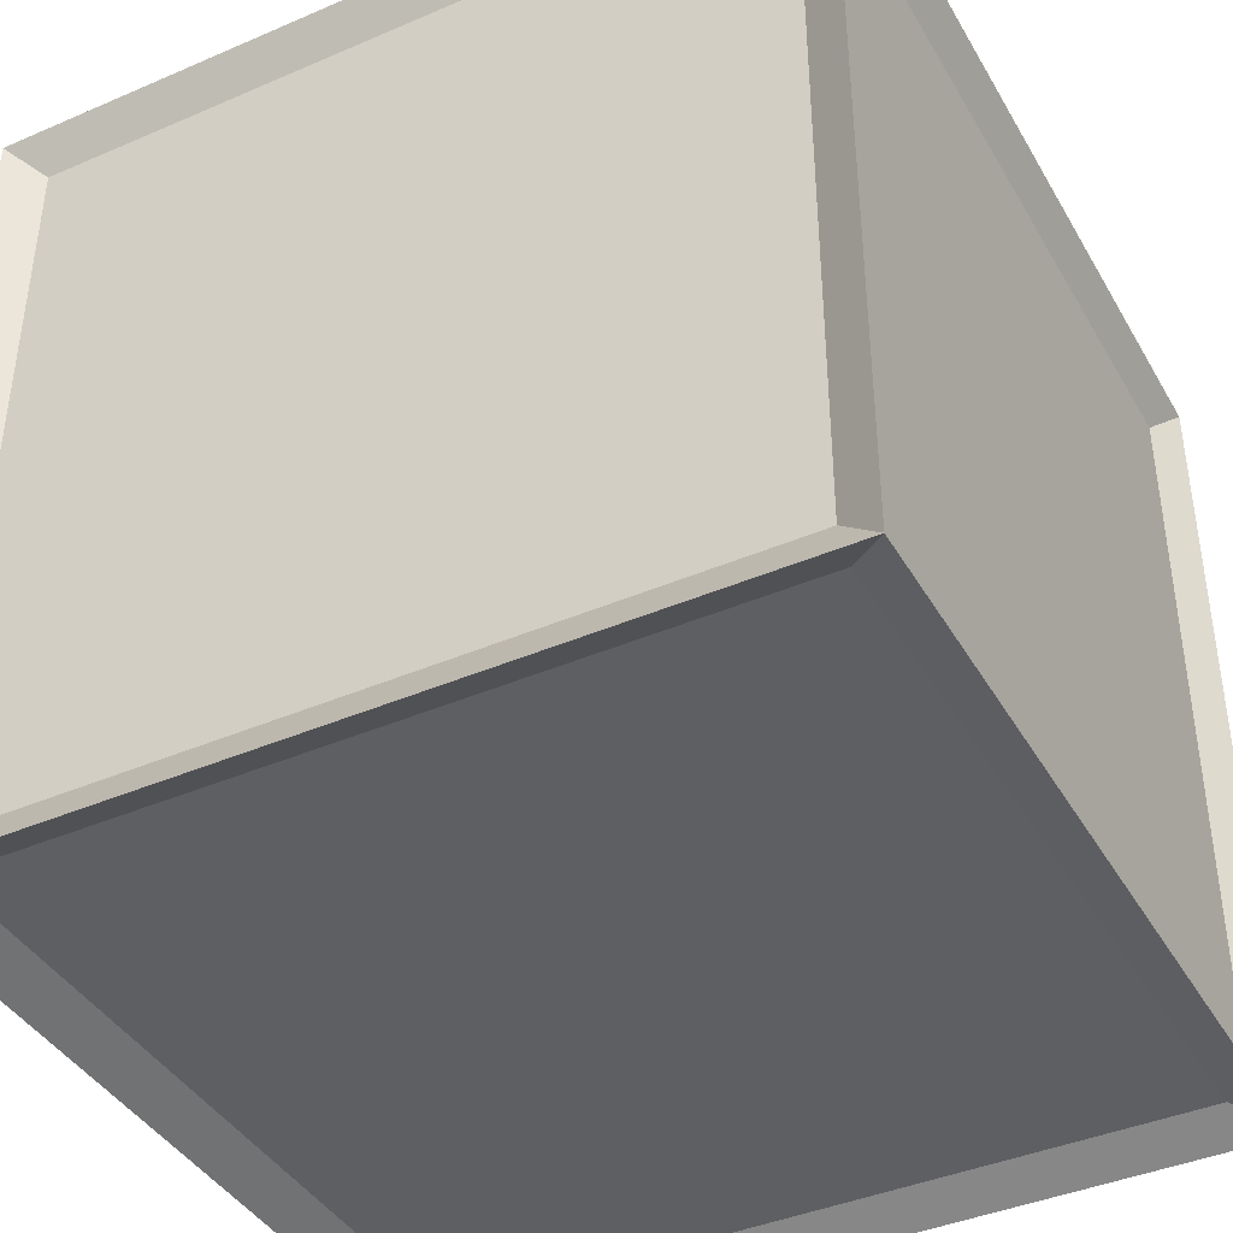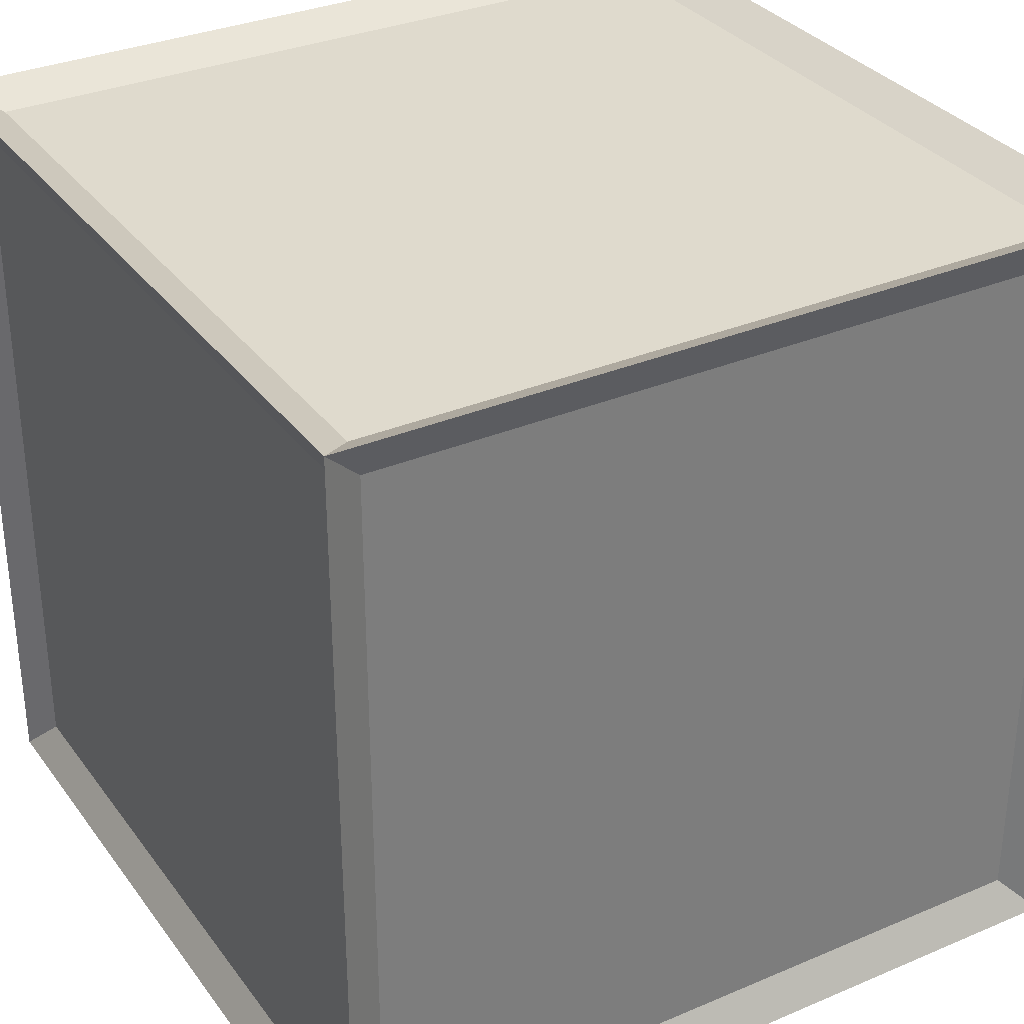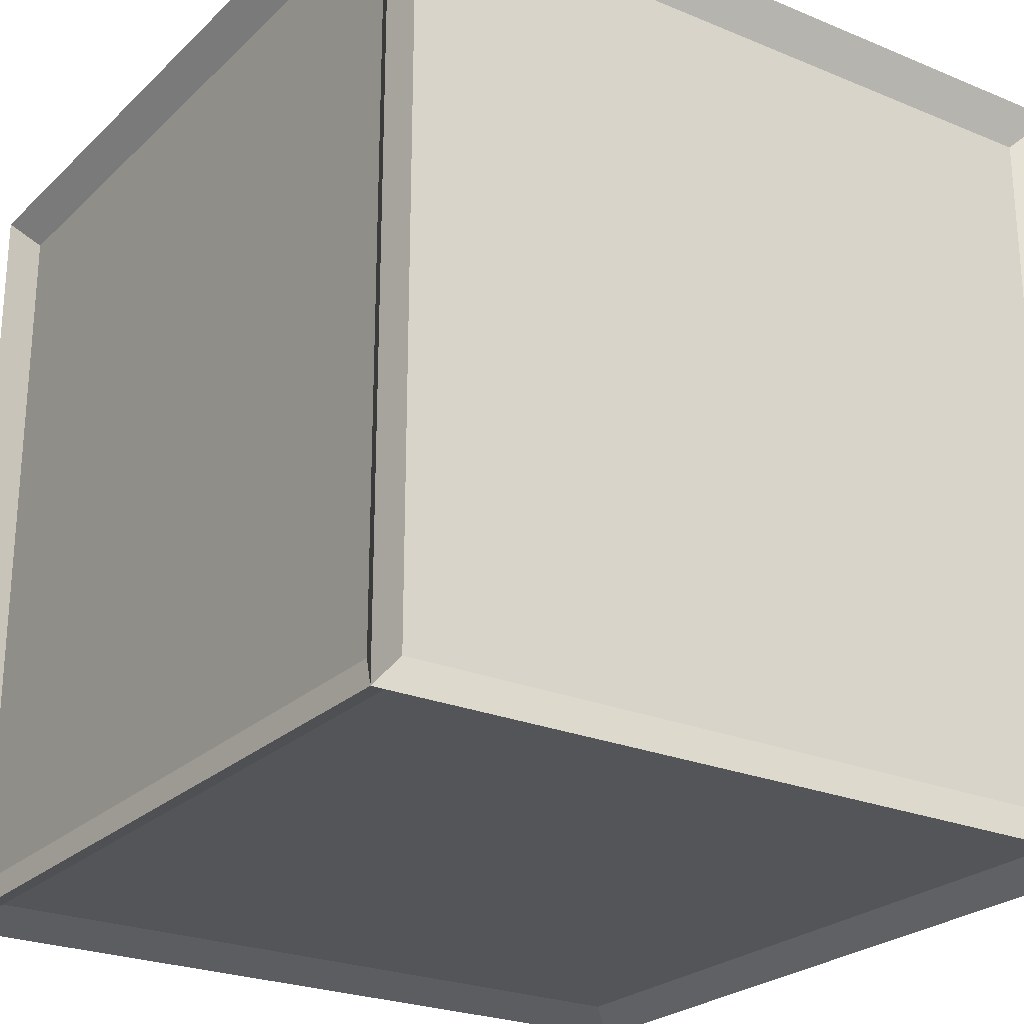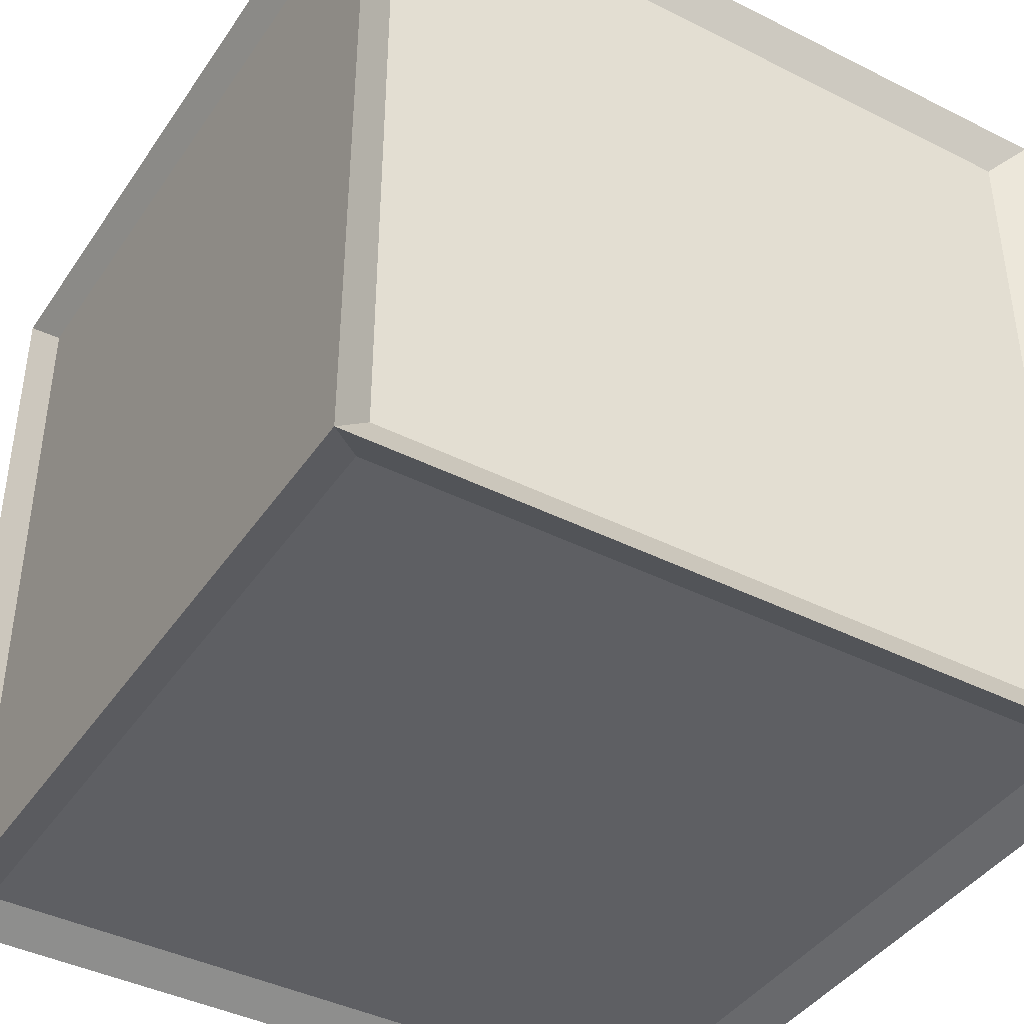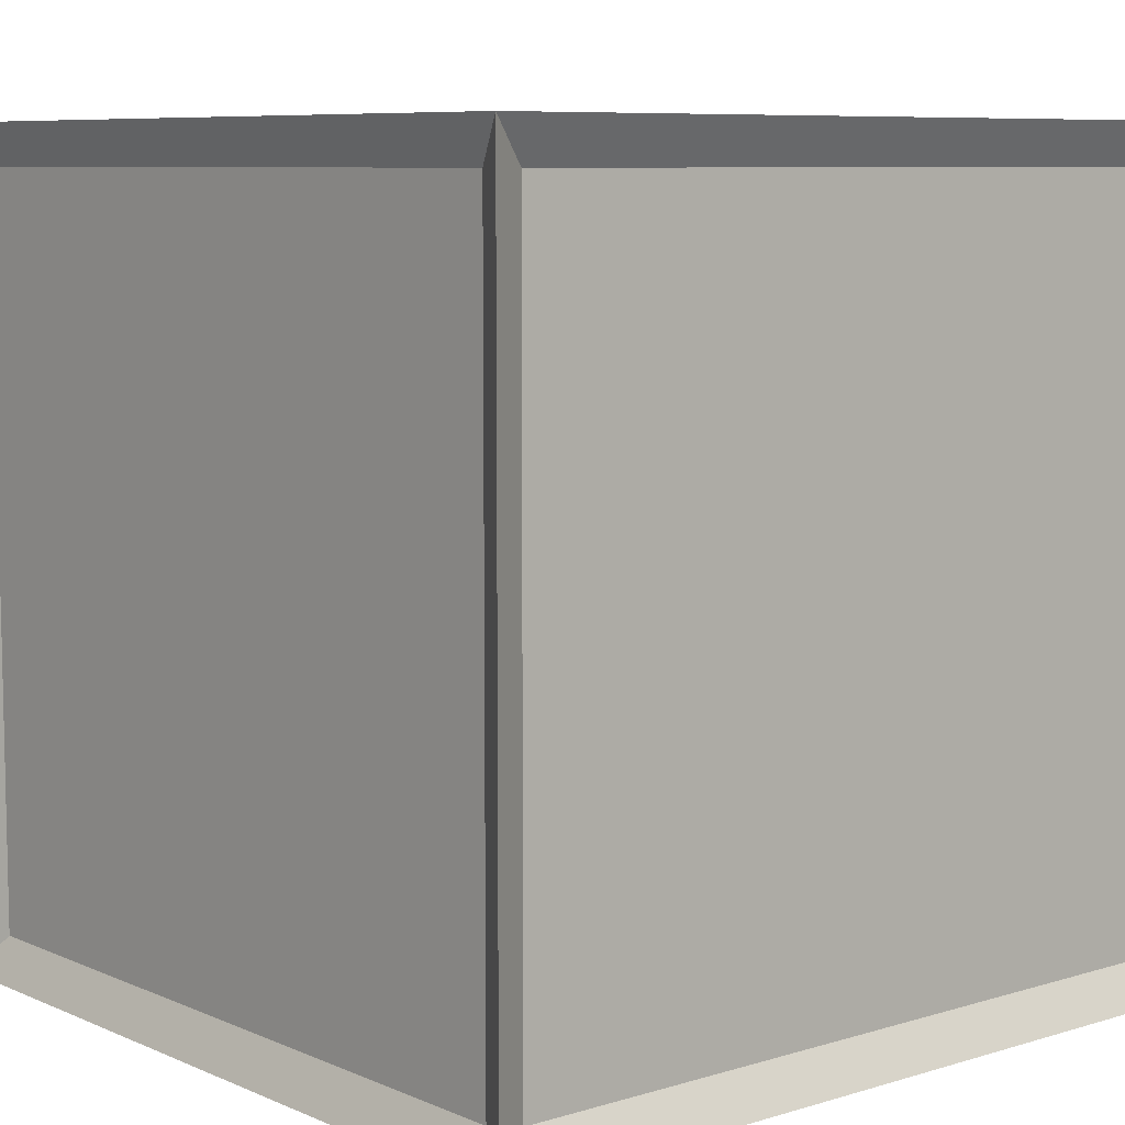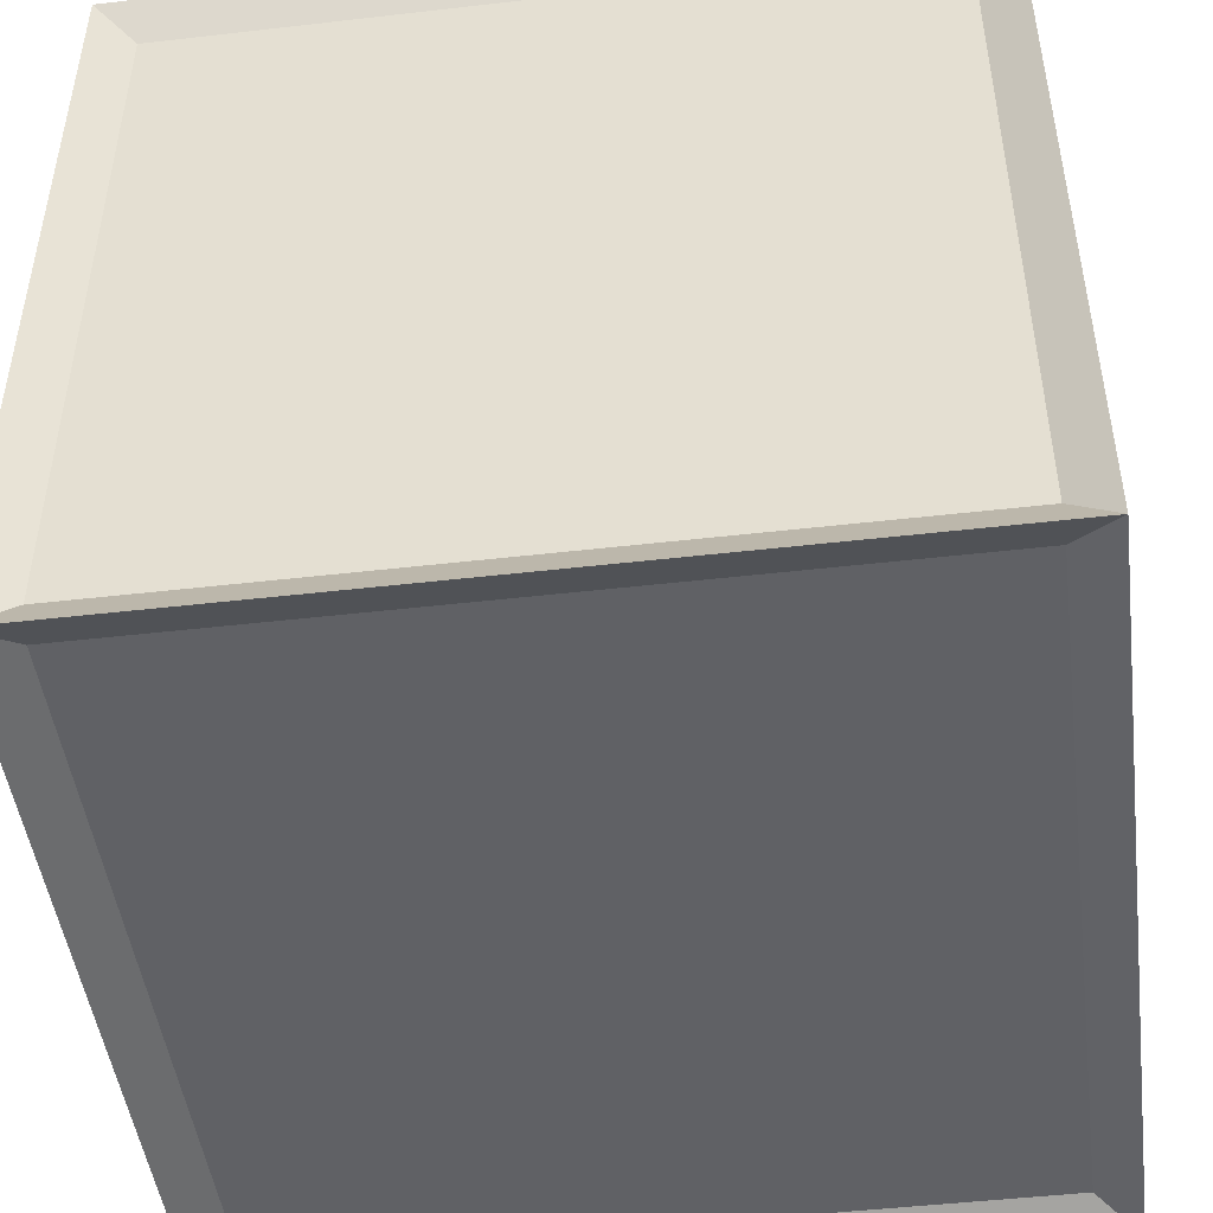
<metadata>
{"format":"obj","ext":"obj","renderer":"f3d","projection":"perspective","resolution":1024,"background":"white","views":[{"elev":-41.0,"azim":117.7,"up":"+Z"},{"elev":32.6,"azim":-30.5,"up":"+Z"},{"elev":-24.7,"azim":-34.1,"up":"+Y"},{"elev":-41.5,"azim":-121.3,"up":"+Z"},{"elev":7.8,"azim":-130.2,"up":"+Y"},{"elev":-47.6,"azim":7.4,"up":"+Z"}]}
</metadata>
<code>
o Cube
v 0.95 0.9 -0.9
v 0.95 -0.9 -0.9
v 0.95 0.9 0.9
v 0.95 -0.9 0.9
v -0.95 0.9 -0.9
v -0.95 -0.9 -0.9
v -0.9 0.9 0.95
v -0.9 -0.9 0.95
v 0.9 0.95 0.9
v -0.9 0.95 0.9
v 0.9 0.95 -0.9
v -0.9 0.95 -0.9
v 1 1 1
v -1 1 1
v 1 1 -1
v -1 1 -1
v 0.9 0.9 -0.95
v 0.9 -0.9 -0.95
v 0.9 0.9 0.95
v 0.9 -0.9 0.95
v -0.95 -0.9 0.9
v -0.95 0.9 0.9
v 1 1 1
v 0.9 -0.95 0.9
v -0.9 -0.9 -0.95
v -0.9 -0.95 0.9
v -1 1 1
v -0.9 0.9 -0.95
v 0.9 -0.95 -0.9
v -0.9 -0.95 -0.9
v 1 1 -1
v -1 1 -1
v -1 -1 -1
v -1 -1 1
v 1 -1 -1
v 1 -1 1
f 27 23 13 14
f 32 27 14 16
f 23 31 15 13
f 31 32 16 15
f 9 10 14 13
f 11 9 13 15
f 10 12 16 14
f 12 11 15 16
f 1 2 35 31
f 4 3 23 36
f 3 1 31 23
f 2 4 36 35
f 8 7 27 34
f 19 20 36 23
f 7 19 23 27
f 20 8 34 36
f 21 6 33 34
f 22 21 34 27
f 6 5 32 33
f 5 22 27 32
f 25 18 35 33
f 18 17 31 35
f 28 25 33 32
f 17 28 32 31
f 30 26 34 33
f 29 30 33 35
f 26 24 36 34
f 24 29 35 36
f 20 19 7 8
f 21 22 5 6
f 30 29 24 26
f 2 1 3 4
f 25 28 17 18
f 11 12 10 9

</code>
